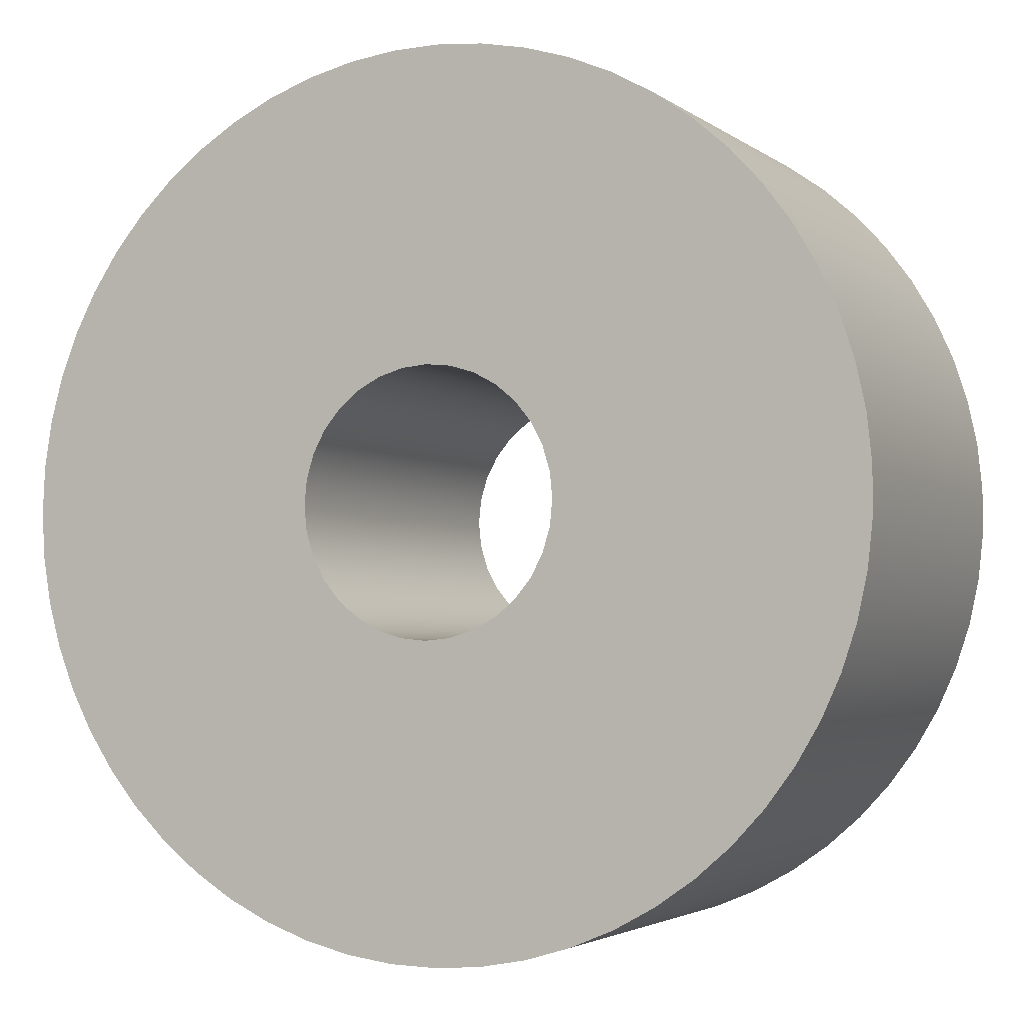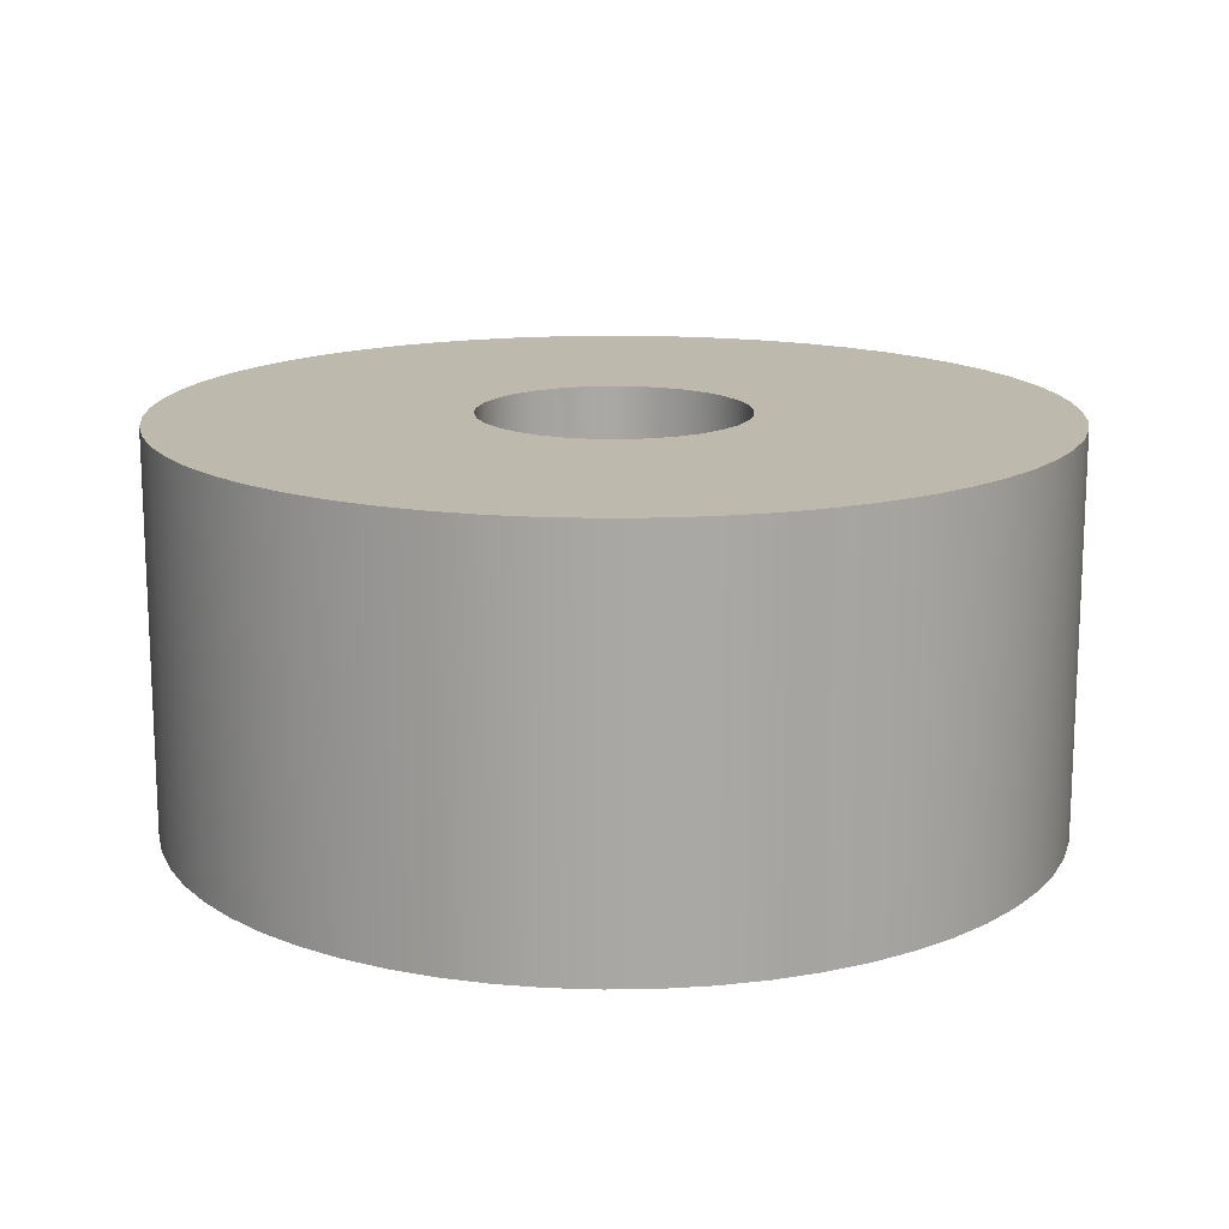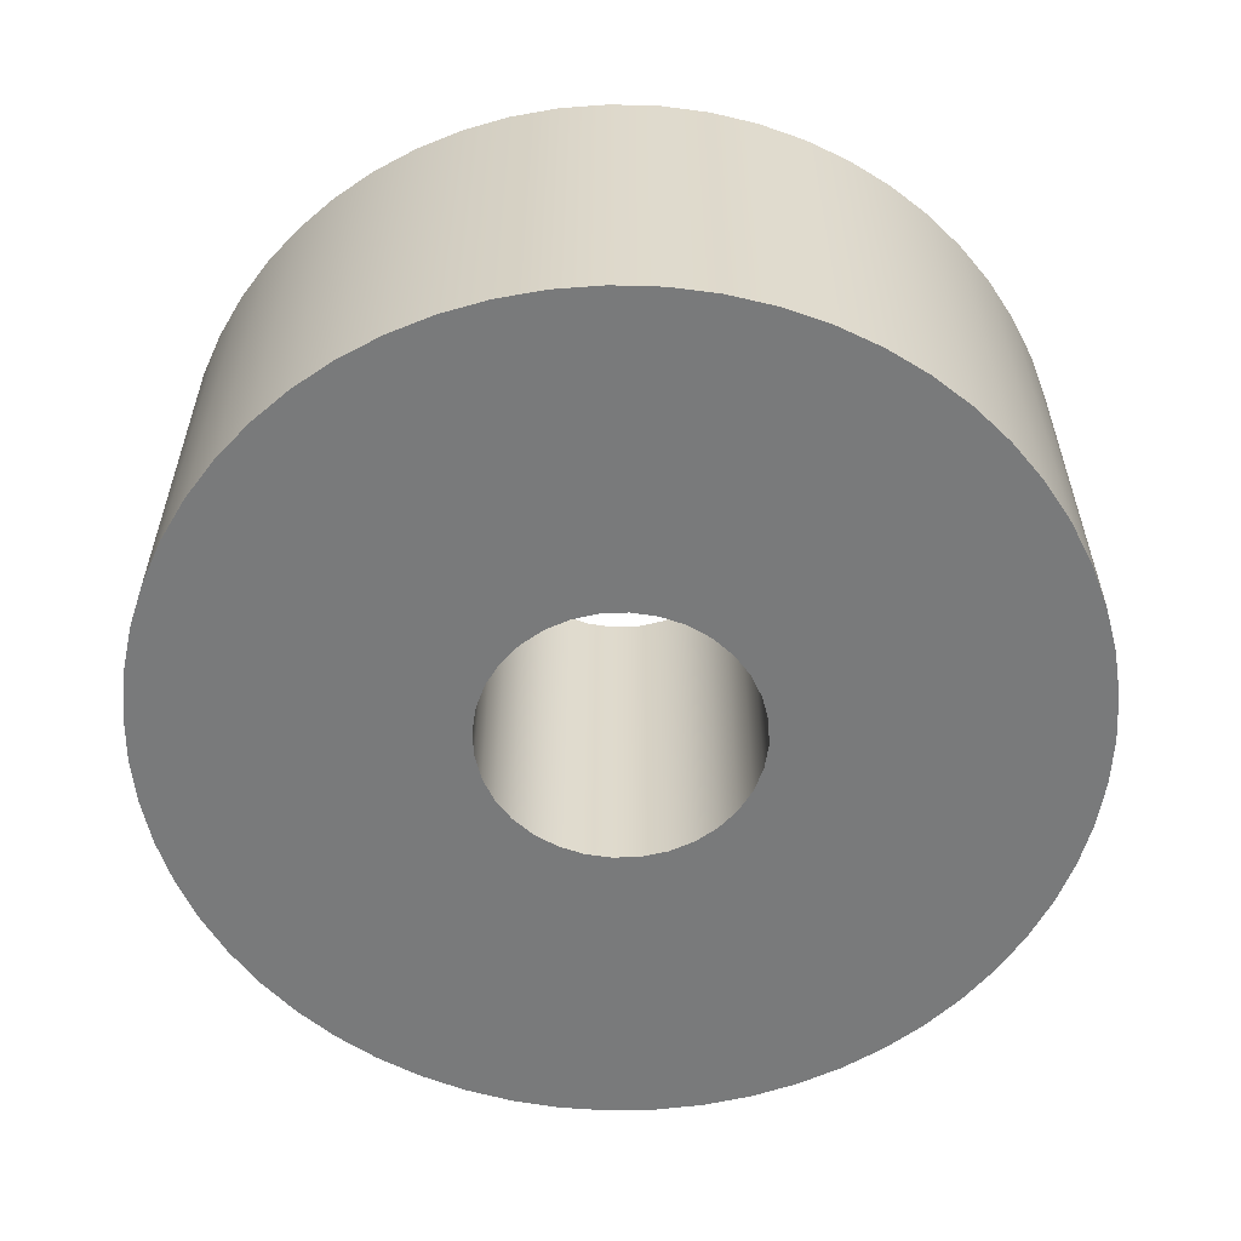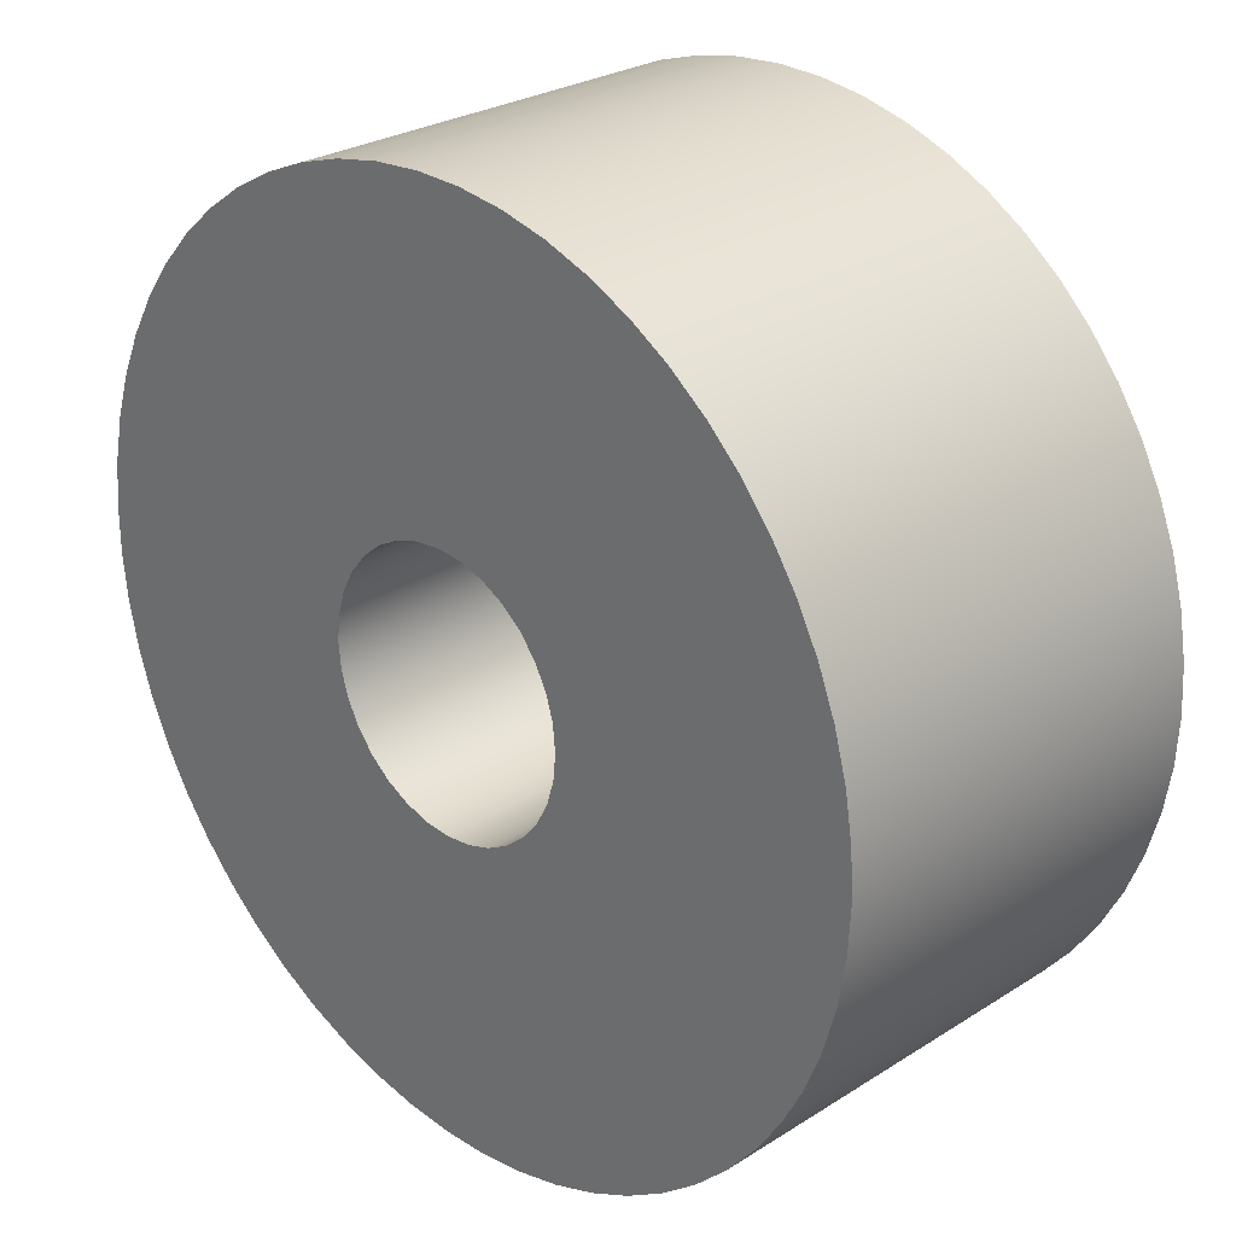
<metadata>
{"format":"obj","ext":"obj","renderer":"f3d","projection":"perspective","resolution":1024,"background":"white","views":[{"elev":-3.0,"azim":24.7,"up":"+Y"},{"elev":15.3,"azim":-137.7,"up":"+Z"},{"elev":-58.0,"azim":-3.2,"up":"+Z"},{"elev":27.0,"azim":-134.5,"up":"+Y"}]}
</metadata>
<code>
v -0.15 -1.837e-17 0.45
v -0.1471 -0.02926 0.45
v -0.1386 -0.0574 0.45
v -0.1247 -0.08334 0.45
v -0.1061 -0.1061 0.45
v -0.08334 -0.1247 0.45
v -0.0574 -0.1386 0.45
v -0.02926 -0.1471 0.45
v 9.185e-18 -0.15 0.45
v 0.02926 -0.1471 0.45
v 0.0574 -0.1386 0.45
v 0.08334 -0.1247 0.45
v 0.1061 -0.1061 0.45
v 0.1247 -0.08334 0.45
v 0.1386 -0.0574 0.45
v 0.1471 -0.02926 0.45
v 0.15 0 0.45
v 0.1471 0.02926 0.45
v 0.1386 0.0574 0.45
v 0.1247 0.08334 0.45
v 0.1061 0.1061 0.45
v 0.08334 0.1247 0.45
v 0.0574 0.1386 0.45
v 0.02926 0.1471 0.45
v 9.185e-18 0.15 0.45
v -0.02926 0.1471 0.45
v -0.0574 0.1386 0.45
v -0.08334 0.1247 0.45
v -0.1061 0.1061 0.45
v -0.1247 0.08334 0.45
v -0.1386 0.0574 0.45
v -0.1471 0.02926 0.45
v -0.15 -1.837e-17 0
v -0.1471 0.02926 0
v -0.1386 0.0574 0
v -0.1247 0.08334 0
v -0.1061 0.1061 0
v -0.08334 0.1247 0
v -0.0574 0.1386 0
v -0.02926 0.1471 0
v 9.185e-18 0.15 0
v 0.02926 0.1471 0
v 0.0574 0.1386 0
v 0.08334 0.1247 0
v 0.1061 0.1061 0
v 0.1247 0.08334 0
v 0.1386 0.0574 0
v 0.1471 0.02926 0
v 0.15 0 0
v 0.1471 -0.02926 0
v 0.1386 -0.0574 0
v 0.1247 -0.08334 0
v 0.1061 -0.1061 0
v 0.08334 -0.1247 0
v 0.0574 -0.1386 0
v 0.02926 -0.1471 0
v 9.185e-18 -0.15 0
v -0.02926 -0.1471 0
v -0.0574 -0.1386 0
v -0.08334 -0.1247 0
v -0.1061 -0.1061 0
v -0.1247 -0.08334 0
v -0.1386 -0.0574 0
v -0.1471 -0.02926 0
v -0.15 -1.837e-17 0.45
v -0.15 -1.837e-17 0
v -0.5 -6.123e-17 0.45
v -0.4972 0.05315 0.45
v -0.4887 0.1057 0.45
v -0.4747 0.157 0.45
v -0.4553 0.2066 0.45
v -0.4308 0.2538 0.45
v -0.4014 0.2982 0.45
v -0.3674 0.3392 0.45
v -0.3293 0.3763 0.45
v -0.2874 0.4092 0.45
v -0.2423 0.4374 0.45
v -0.1944 0.4607 0.45
v -0.1443 0.4787 0.45
v -0.09264 0.4913 0.45
v -0.03989 0.4984 0.45
v 0.01331 0.4998 0.45
v 0.06636 0.4956 0.45
v 0.1187 0.4857 0.45
v 0.1696 0.4704 0.45
v 0.2187 0.4497 0.45
v 0.2652 0.4239 0.45
v 0.3088 0.3933 0.45
v 0.3488 0.3582 0.45
v 0.3849 0.3191 0.45
v 0.4167 0.2764 0.45
v 0.4437 0.2305 0.45
v 0.4657 0.1821 0.45
v 0.4824 0.1316 0.45
v 0.4936 0.07953 0.45
v 0.4993 0.02661 0.45
v 0.4993 -0.02661 0.45
v 0.4936 -0.07953 0.45
v 0.4824 -0.1316 0.45
v 0.4657 -0.1821 0.45
v 0.4437 -0.2305 0.45
v 0.4167 -0.2764 0.45
v 0.3849 -0.3191 0.45
v 0.3488 -0.3582 0.45
v 0.3088 -0.3933 0.45
v 0.2652 -0.4239 0.45
v 0.2187 -0.4497 0.45
v 0.1696 -0.4704 0.45
v 0.1187 -0.4857 0.45
v 0.06636 -0.4956 0.45
v 0.01331 -0.4998 0.45
v -0.03989 -0.4984 0.45
v -0.09264 -0.4913 0.45
v -0.1443 -0.4787 0.45
v -0.1944 -0.4607 0.45
v -0.2423 -0.4374 0.45
v -0.2874 -0.4092 0.45
v -0.3293 -0.3763 0.45
v -0.3674 -0.3392 0.45
v -0.4014 -0.2982 0.45
v -0.4308 -0.2538 0.45
v -0.4553 -0.2066 0.45
v -0.4747 -0.157 0.45
v -0.4887 -0.1057 0.45
v -0.4972 -0.05315 0.45
v -0.5 -6.123e-17 0
v -0.4972 -0.05315 0
v -0.4887 -0.1057 0
v -0.4747 -0.157 0
v -0.4553 -0.2066 0
v -0.4308 -0.2538 0
v -0.4014 -0.2982 0
v -0.3674 -0.3392 0
v -0.3293 -0.3763 0
v -0.2874 -0.4092 0
v -0.2423 -0.4374 0
v -0.1944 -0.4607 0
v -0.1443 -0.4787 0
v -0.09264 -0.4913 0
v -0.03989 -0.4984 0
v 0.01331 -0.4998 0
v 0.06636 -0.4956 0
v 0.1187 -0.4857 0
v 0.1696 -0.4704 0
v 0.2187 -0.4497 0
v 0.2652 -0.4239 0
v 0.3088 -0.3933 0
v 0.3488 -0.3582 0
v 0.3849 -0.3191 0
v 0.4167 -0.2764 0
v 0.4437 -0.2305 0
v 0.4657 -0.1821 0
v 0.4824 -0.1316 0
v 0.4936 -0.07953 0
v 0.4993 -0.02661 0
v 0.4993 0.02661 0
v 0.4936 0.07953 0
v 0.4824 0.1316 0
v 0.4657 0.1821 0
v 0.4437 0.2305 0
v 0.4167 0.2764 0
v 0.3849 0.3191 0
v 0.3488 0.3582 0
v 0.3088 0.3933 0
v 0.2652 0.4239 0
v 0.2187 0.4497 0
v 0.1696 0.4704 0
v 0.1187 0.4857 0
v 0.06636 0.4956 0
v 0.01331 0.4998 0
v -0.03989 0.4984 0
v -0.09264 0.4913 0
v -0.1443 0.4787 0
v -0.1944 0.4607 0
v -0.2423 0.4374 0
v -0.2874 0.4092 0
v -0.3293 0.3763 0
v -0.3674 0.3392 0
v -0.4014 0.2982 0
v -0.4308 0.2538 0
v -0.4553 0.2066 0
v -0.4747 0.157 0
v -0.4887 0.1057 0
v -0.4972 0.05315 0
v -0.5 -6.123e-17 0
v -0.5 -6.123e-17 0.45
v -0.15 -1.837e-17 0.45
v -0.1471 0.02926 0.45
v -0.1386 0.0574 0.45
v -0.1247 0.08334 0.45
v -0.1061 0.1061 0.45
v -0.08334 0.1247 0.45
v -0.0574 0.1386 0.45
v -0.02926 0.1471 0.45
v 9.185e-18 0.15 0.45
v 0.02926 0.1471 0.45
v 0.0574 0.1386 0.45
v 0.08334 0.1247 0.45
v 0.1061 0.1061 0.45
v 0.1247 0.08334 0.45
v 0.1386 0.0574 0.45
v 0.1471 0.02926 0.45
v 0.15 0 0.45
v 0.1471 -0.02926 0.45
v 0.1386 -0.0574 0.45
v 0.1247 -0.08334 0.45
v 0.1061 -0.1061 0.45
v 0.08334 -0.1247 0.45
v 0.0574 -0.1386 0.45
v 0.02926 -0.1471 0.45
v 9.185e-18 -0.15 0.45
v -0.02926 -0.1471 0.45
v -0.0574 -0.1386 0.45
v -0.08334 -0.1247 0.45
v -0.1061 -0.1061 0.45
v -0.1247 -0.08334 0.45
v -0.1386 -0.0574 0.45
v -0.1471 -0.02926 0.45
v -0.5 -6.123e-17 0.45
v -0.4972 -0.05315 0.45
v -0.4887 -0.1057 0.45
v -0.4747 -0.157 0.45
v -0.4553 -0.2066 0.45
v -0.4308 -0.2538 0.45
v -0.4014 -0.2982 0.45
v -0.3674 -0.3392 0.45
v -0.3293 -0.3763 0.45
v -0.2874 -0.4092 0.45
v -0.2423 -0.4374 0.45
v -0.1944 -0.4607 0.45
v -0.1443 -0.4787 0.45
v -0.09264 -0.4913 0.45
v -0.03989 -0.4984 0.45
v 0.01331 -0.4998 0.45
v 0.06636 -0.4956 0.45
v 0.1187 -0.4857 0.45
v 0.1696 -0.4704 0.45
v 0.2187 -0.4497 0.45
v 0.2652 -0.4239 0.45
v 0.3088 -0.3933 0.45
v 0.3488 -0.3582 0.45
v 0.3849 -0.3191 0.45
v 0.4167 -0.2764 0.45
v 0.4437 -0.2305 0.45
v 0.4657 -0.1821 0.45
v 0.4824 -0.1316 0.45
v 0.4936 -0.07953 0.45
v 0.4993 -0.02661 0.45
v 0.4993 0.02661 0.45
v 0.4936 0.07953 0.45
v 0.4824 0.1316 0.45
v 0.4657 0.1821 0.45
v 0.4437 0.2305 0.45
v 0.4167 0.2764 0.45
v 0.3849 0.3191 0.45
v 0.3488 0.3582 0.45
v 0.3088 0.3933 0.45
v 0.2652 0.4239 0.45
v 0.2187 0.4497 0.45
v 0.1696 0.4704 0.45
v 0.1187 0.4857 0.45
v 0.06636 0.4956 0.45
v 0.01331 0.4998 0.45
v -0.03989 0.4984 0.45
v -0.09264 0.4913 0.45
v -0.1443 0.4787 0.45
v -0.1944 0.4607 0.45
v -0.2423 0.4374 0.45
v -0.2874 0.4092 0.45
v -0.3293 0.3763 0.45
v -0.3674 0.3392 0.45
v -0.4014 0.2982 0.45
v -0.4308 0.2538 0.45
v -0.4553 0.2066 0.45
v -0.4747 0.157 0.45
v -0.4887 0.1057 0.45
v -0.4972 0.05315 0.45
v -0.15 -1.837e-17 0
v -0.1471 -0.02926 0
v -0.1386 -0.0574 0
v -0.1247 -0.08334 0
v -0.1061 -0.1061 0
v -0.08334 -0.1247 0
v -0.0574 -0.1386 0
v -0.02926 -0.1471 0
v 9.185e-18 -0.15 0
v 0.02926 -0.1471 0
v 0.0574 -0.1386 0
v 0.08334 -0.1247 0
v 0.1061 -0.1061 0
v 0.1247 -0.08334 0
v 0.1386 -0.0574 0
v 0.1471 -0.02926 0
v 0.15 0 0
v 0.1471 0.02926 0
v 0.1386 0.0574 0
v 0.1247 0.08334 0
v 0.1061 0.1061 0
v 0.08334 0.1247 0
v 0.0574 0.1386 0
v 0.02926 0.1471 0
v 9.185e-18 0.15 0
v -0.02926 0.1471 0
v -0.0574 0.1386 0
v -0.08334 0.1247 0
v -0.1061 0.1061 0
v -0.1247 0.08334 0
v -0.1386 0.0574 0
v -0.1471 0.02926 0
v -0.5 -6.123e-17 0
v -0.4972 0.05315 0
v -0.4887 0.1057 0
v -0.4747 0.157 0
v -0.4553 0.2066 0
v -0.4308 0.2538 0
v -0.4014 0.2982 0
v -0.3674 0.3392 0
v -0.3293 0.3763 0
v -0.2874 0.4092 0
v -0.2423 0.4374 0
v -0.1944 0.4607 0
v -0.1443 0.4787 0
v -0.09264 0.4913 0
v -0.03989 0.4984 0
v 0.01331 0.4998 0
v 0.06636 0.4956 0
v 0.1187 0.4857 0
v 0.1696 0.4704 0
v 0.2187 0.4497 0
v 0.2652 0.4239 0
v 0.3088 0.3933 0
v 0.3488 0.3582 0
v 0.3849 0.3191 0
v 0.4167 0.2764 0
v 0.4437 0.2305 0
v 0.4657 0.1821 0
v 0.4824 0.1316 0
v 0.4936 0.07953 0
v 0.4993 0.02661 0
v 0.4993 -0.02661 0
v 0.4936 -0.07953 0
v 0.4824 -0.1316 0
v 0.4657 -0.1821 0
v 0.4437 -0.2305 0
v 0.4167 -0.2764 0
v 0.3849 -0.3191 0
v 0.3488 -0.3582 0
v 0.3088 -0.3933 0
v 0.2652 -0.4239 0
v 0.2187 -0.4497 0
v 0.1696 -0.4704 0
v 0.1187 -0.4857 0
v 0.06636 -0.4956 0
v 0.01331 -0.4998 0
v -0.03989 -0.4984 0
v -0.09264 -0.4913 0
v -0.1443 -0.4787 0
v -0.1944 -0.4607 0
v -0.2423 -0.4374 0
v -0.2874 -0.4092 0
v -0.3293 -0.3763 0
v -0.3674 -0.3392 0
v -0.4014 -0.2982 0
v -0.4308 -0.2538 0
v -0.4553 -0.2066 0
v -0.4747 -0.157 0
v -0.4887 -0.1057 0
v -0.4972 -0.05315 0
g 441b5cbe-e2e2-11ea-93da-54bf646e7e1f
f 2 64 1
f 1 64 66
f 65 33 32
f 32 33 34
f 32 34 31
f 31 34 35
f 31 35 30
f 30 35 36
f 30 36 29
f 29 36 37
f 29 37 28
f 28 37 38
f 28 38 27
f 27 38 39
f 27 39 26
f 26 39 40
f 26 40 25
f 25 40 41
f 25 41 24
f 24 41 42
f 24 42 23
f 23 42 43
f 23 43 22
f 22 43 44
f 22 44 21
f 21 44 45
f 21 45 20
f 20 45 46
f 20 46 19
f 19 46 47
f 19 47 18
f 18 47 48
f 18 48 17
f 17 48 49
f 17 49 16
f 16 49 50
f 16 50 15
f 15 50 51
f 15 51 14
f 14 51 52
f 14 52 13
f 13 52 53
f 13 53 12
f 12 53 54
f 12 54 11
f 11 54 55
f 11 55 10
f 10 55 56
f 10 56 9
f 9 56 57
f 9 57 8
f 8 57 58
f 8 58 7
f 7 58 59
f 7 59 6
f 6 59 60
f 6 60 5
f 5 60 61
f 5 61 4
f 4 61 62
f 4 62 3
f 3 62 63
f 3 63 2
f 2 63 64
g 441c46fa-e2e2-11ea-81a1-54bf646e7e1f
f 68 184 67
f 67 184 185
f 186 126 125
f 125 126 127
f 125 127 124
f 124 127 128
f 124 128 123
f 123 128 129
f 123 129 122
f 122 129 130
f 122 130 121
f 121 130 131
f 121 131 120
f 120 131 132
f 120 132 119
f 119 132 133
f 119 133 118
f 118 133 134
f 118 134 117
f 117 134 135
f 117 135 116
f 116 135 136
f 116 136 115
f 115 136 137
f 115 137 114
f 114 137 138
f 114 138 113
f 113 138 139
f 113 139 112
f 112 139 140
f 112 140 111
f 111 140 141
f 111 141 110
f 110 141 142
f 110 142 109
f 109 142 143
f 109 143 108
f 108 143 144
f 108 144 107
f 107 144 145
f 107 145 106
f 106 145 146
f 106 146 105
f 105 146 147
f 105 147 104
f 104 147 148
f 104 148 103
f 103 148 149
f 103 149 102
f 102 149 150
f 102 150 101
f 101 150 151
f 101 151 100
f 100 151 152
f 100 152 99
f 99 152 153
f 99 153 98
f 98 153 154
f 98 154 97
f 97 154 155
f 97 155 96
f 96 155 156
f 96 156 95
f 95 156 157
f 95 157 94
f 94 157 158
f 94 158 93
f 93 158 159
f 93 159 92
f 92 159 160
f 92 160 91
f 91 160 161
f 91 161 90
f 90 161 162
f 90 162 89
f 89 162 163
f 89 163 88
f 88 163 164
f 88 164 87
f 87 164 165
f 87 165 86
f 86 165 166
f 86 166 85
f 85 166 167
f 85 167 84
f 84 167 168
f 84 168 83
f 83 168 169
f 83 169 82
f 82 169 170
f 82 170 81
f 81 170 171
f 81 171 80
f 80 171 172
f 80 172 79
f 79 172 173
f 79 173 78
f 78 173 174
f 78 174 77
f 77 174 175
f 77 175 76
f 76 175 176
f 76 176 75
f 75 176 177
f 75 177 74
f 74 177 178
f 74 178 73
f 73 178 179
f 73 179 72
f 72 179 180
f 72 180 71
f 71 180 181
f 71 181 70
f 70 181 182
f 70 182 69
f 69 182 183
f 69 183 68
f 68 183 184
g 441d0a68-e2e2-11ea-9d7c-54bf646e7e1f
f 188 277 187
f 187 277 219
f 187 219 220
f 189 275 188
f 188 275 276
f 188 276 277
f 190 273 189
f 189 273 274
f 189 274 275
f 273 190 272
f 272 190 191
f 272 191 271
f 271 191 270
f 270 191 192
f 270 192 269
f 269 192 268
f 268 192 193
f 268 193 267
f 267 193 266
f 266 193 194
f 266 194 265
f 265 194 264
f 264 194 195
f 264 195 263
f 263 195 262
f 262 195 196
f 262 196 261
f 261 196 260
f 260 196 197
f 260 197 259
f 259 197 198
f 259 198 258
f 258 198 257
f 257 198 199
f 257 199 256
f 256 199 255
f 255 199 200
f 255 200 254
f 254 200 253
f 253 200 201
f 253 201 252
f 252 201 251
f 251 201 202
f 251 202 250
f 250 202 249
f 249 202 203
f 249 203 248
f 248 203 204
f 248 204 247
f 247 204 246
f 246 204 205
f 246 205 245
f 245 205 244
f 244 205 206
f 244 206 243
f 243 206 242
f 242 206 207
f 242 207 241
f 241 207 240
f 240 207 208
f 240 208 239
f 239 208 238
f 238 208 209
f 238 209 237
f 237 209 210
f 237 210 236
f 236 210 235
f 235 210 211
f 235 211 234
f 234 211 233
f 233 211 212
f 233 212 232
f 232 212 231
f 231 212 213
f 231 213 230
f 230 213 229
f 229 213 214
f 229 214 228
f 228 214 227
f 227 214 215
f 227 215 226
f 226 215 225
f 225 215 216
f 225 216 224
f 224 216 217
f 224 217 223
f 223 217 222
f 222 217 218
f 222 218 221
f 221 218 220
f 220 218 187
g 441df492-e2e2-11ea-b915-54bf646e7e1f
f 279 368 278
f 278 368 310
f 278 310 311
f 280 366 279
f 279 366 367
f 279 367 368
f 281 364 280
f 280 364 365
f 280 365 366
f 364 281 363
f 363 281 282
f 363 282 362
f 362 282 361
f 361 282 283
f 361 283 360
f 360 283 359
f 359 283 284
f 359 284 358
f 358 284 357
f 357 284 285
f 357 285 356
f 356 285 355
f 355 285 286
f 355 286 354
f 354 286 353
f 353 286 287
f 353 287 352
f 352 287 351
f 351 287 288
f 351 288 350
f 350 288 289
f 350 289 349
f 349 289 348
f 348 289 290
f 348 290 347
f 347 290 346
f 346 290 291
f 346 291 345
f 345 291 344
f 344 291 292
f 344 292 343
f 343 292 342
f 342 292 293
f 342 293 341
f 341 293 340
f 340 293 294
f 340 294 339
f 339 294 295
f 339 295 338
f 338 295 337
f 337 295 296
f 337 296 336
f 336 296 335
f 335 296 297
f 335 297 334
f 334 297 333
f 333 297 298
f 333 298 332
f 332 298 331
f 331 298 299
f 331 299 330
f 330 299 329
f 329 299 300
f 329 300 328
f 328 300 301
f 328 301 327
f 327 301 326
f 326 301 302
f 326 302 325
f 325 302 324
f 324 302 303
f 324 303 323
f 323 303 322
f 322 303 304
f 322 304 321
f 321 304 320
f 320 304 305
f 320 305 319
f 319 305 318
f 318 305 306
f 318 306 317
f 317 306 316
f 316 306 307
f 316 307 315
f 315 307 308
f 315 308 314
f 314 308 313
f 313 308 309
f 313 309 312
f 312 309 311
f 311 309 278

</code>
